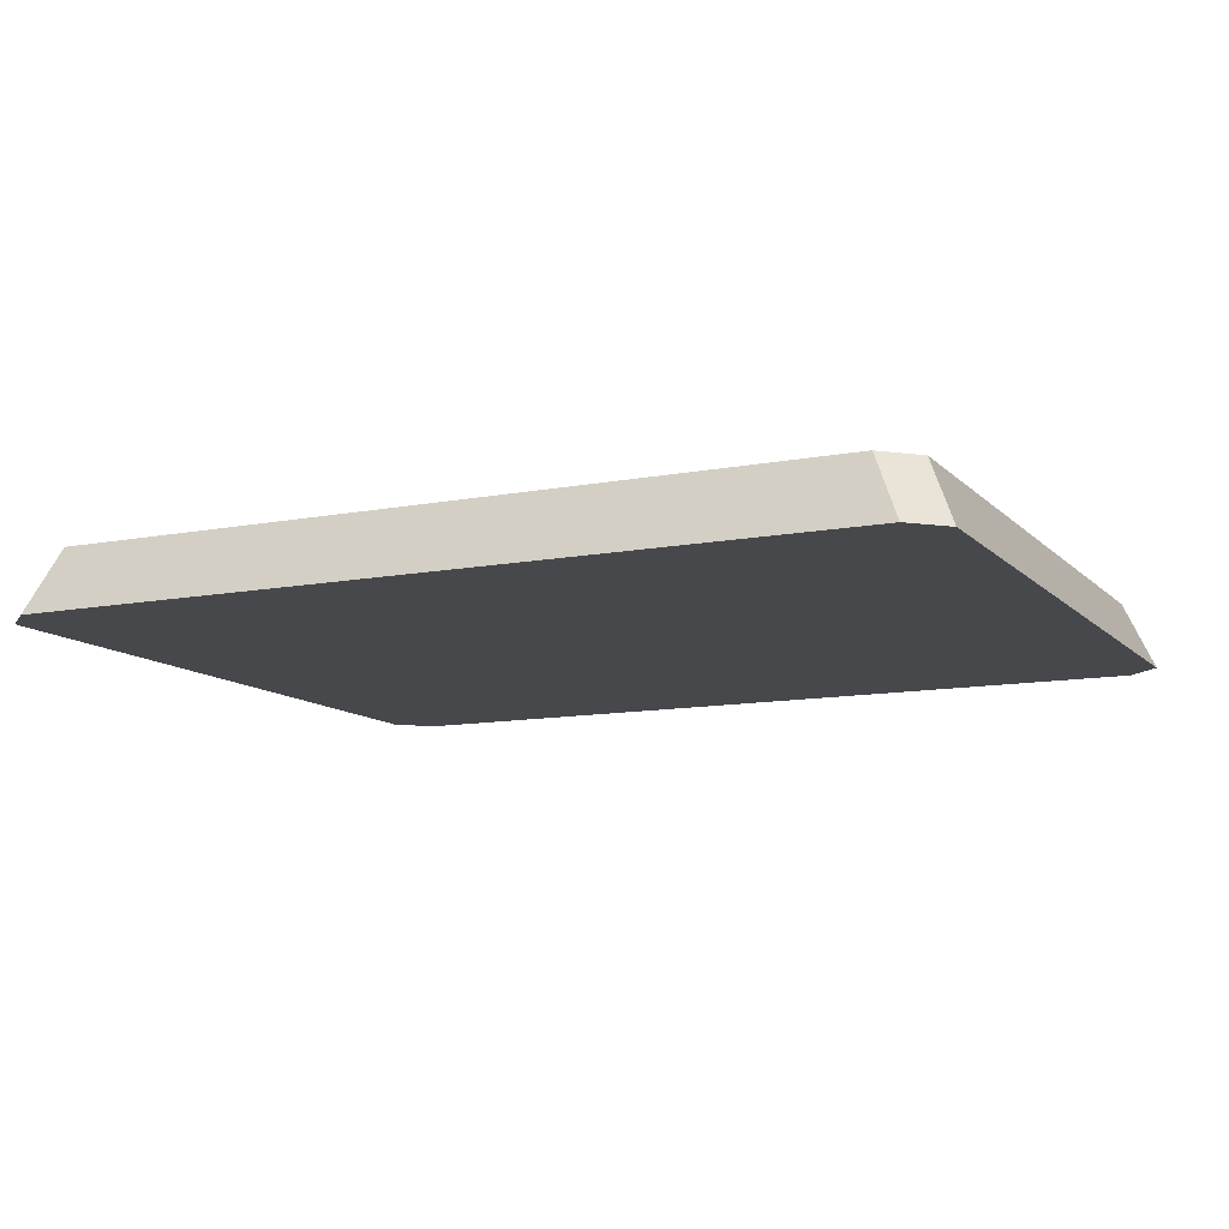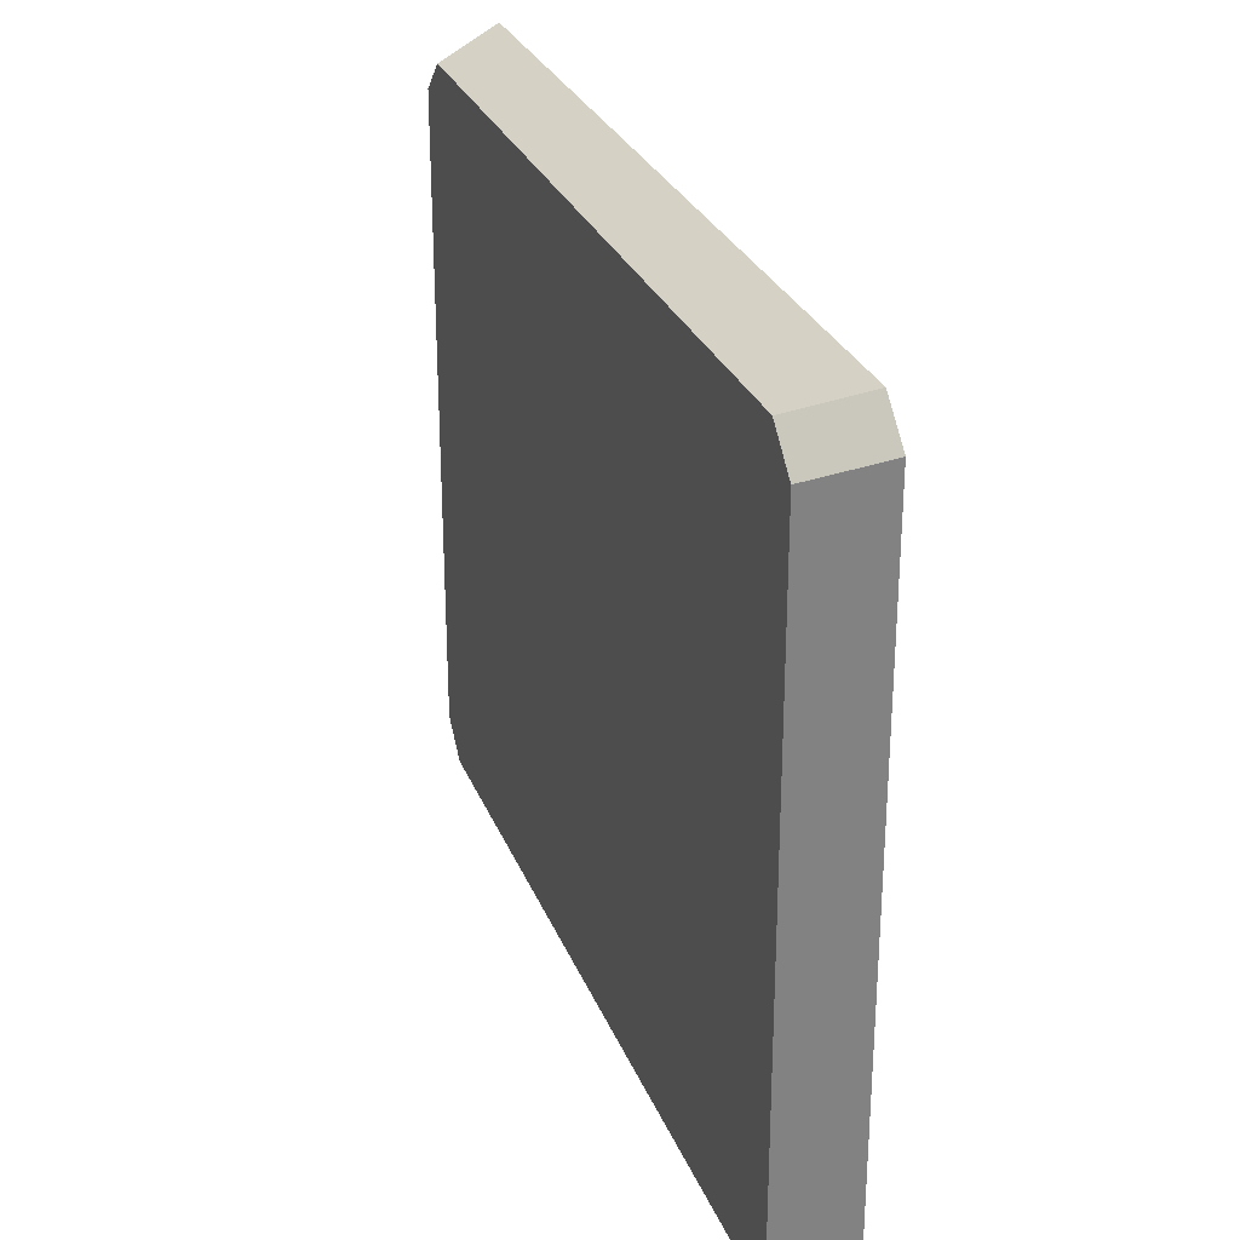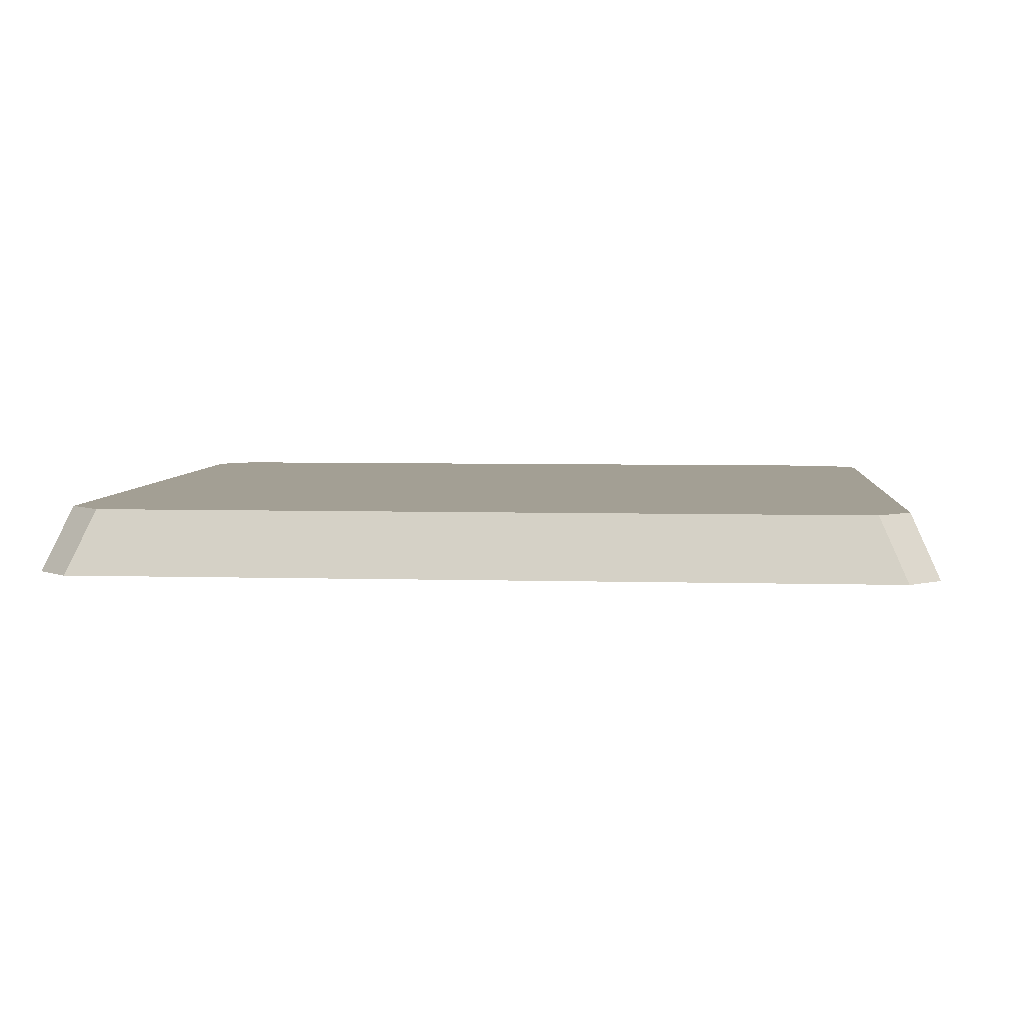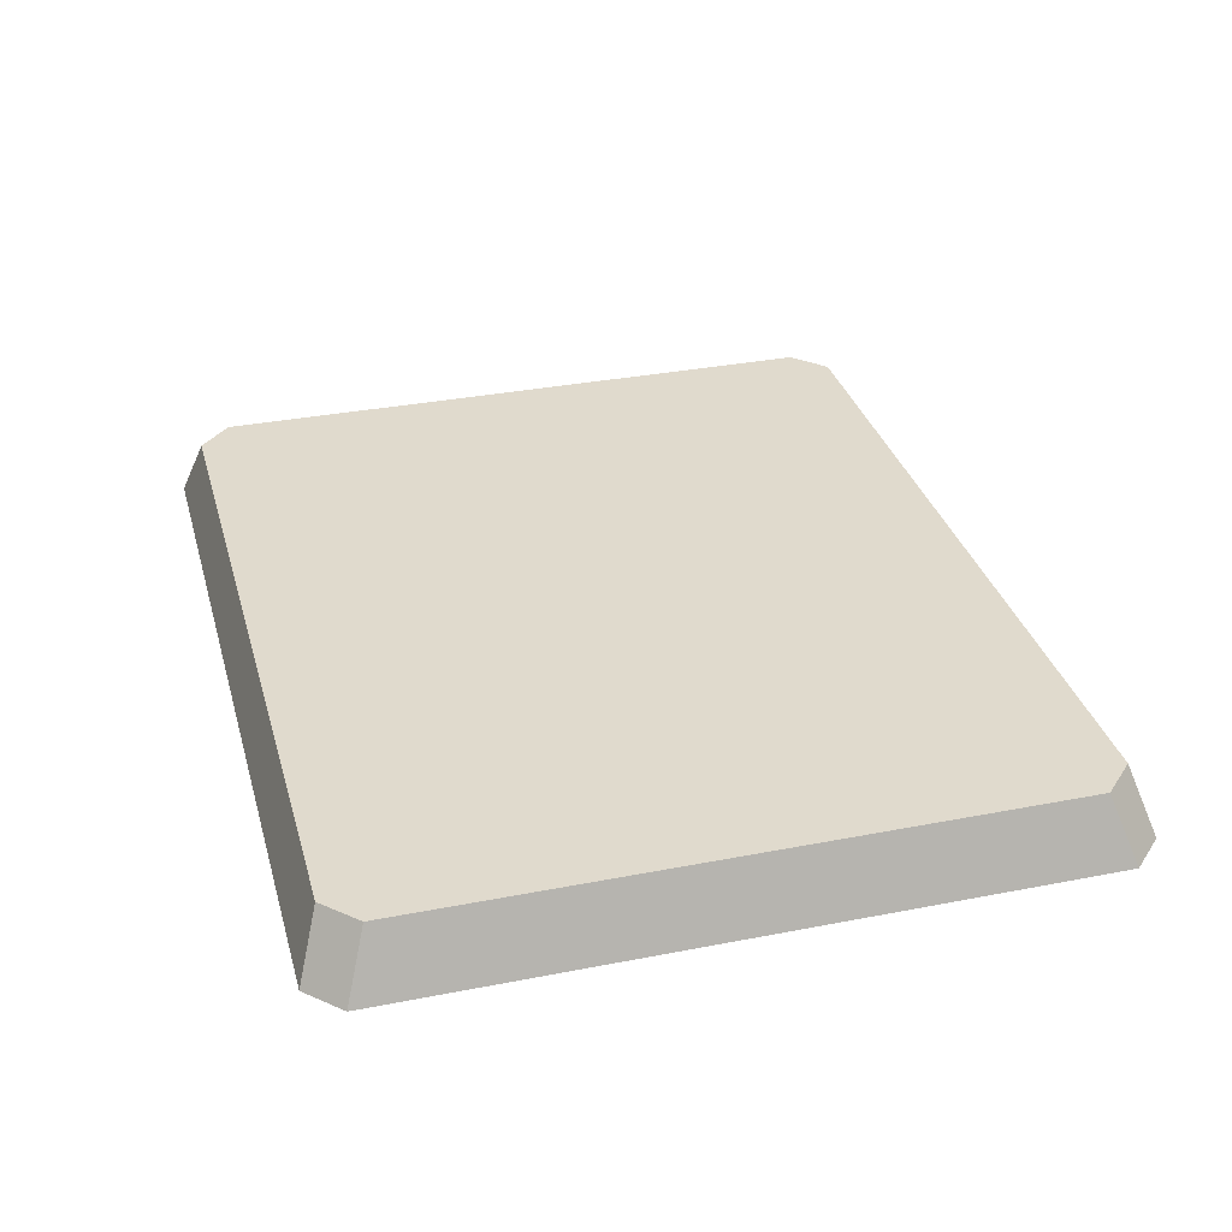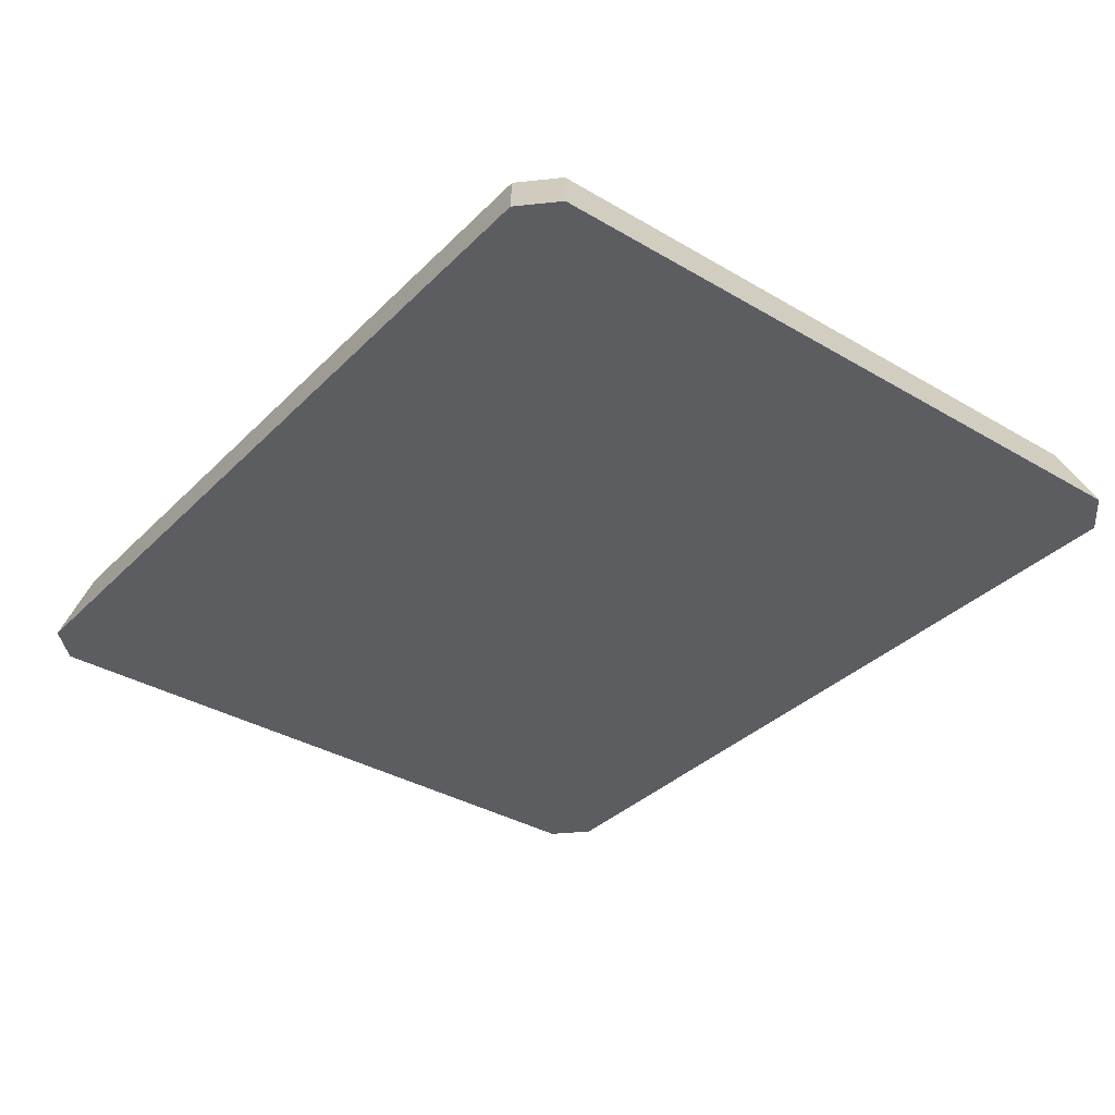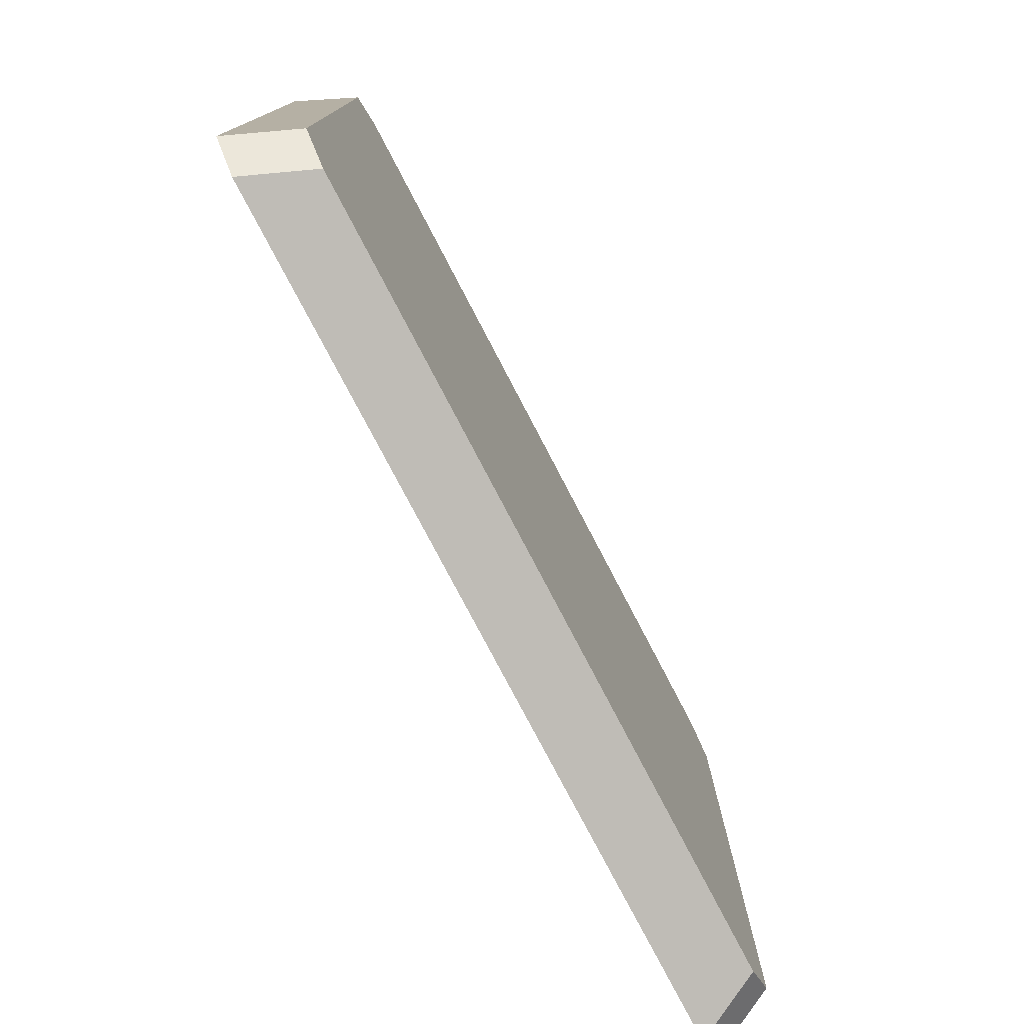
<metadata>
{"format":"obj","ext":"obj","renderer":"f3d","projection":"perspective","resolution":1024,"background":"white","views":[{"elev":-11.3,"azim":-154.6,"up":"+Y"},{"elev":28.6,"azim":-109.1,"up":"+Z"},{"elev":5.3,"azim":-175.0,"up":"+Y"},{"elev":33.1,"azim":74.9,"up":"+Y"},{"elev":-35.5,"azim":52.1,"up":"+Y"},{"elev":-77.6,"azim":117.6,"up":"+Z"}]}
</metadata>
<code>
g pCube275
v 0.1861 0 0.2964
v 0.163 0 0.2898
v 0.1721 0 0.31
v -0.1721 0 0.31
v -0.163 0 0.2898
v -0.1861 0 0.2964
v -0.1745 0.02679 0.02266
v -0.1745 0.02679 0.2873
v -0.1861 0 0.2964
v -0.1861 0 0.0136
v -0.1605 0.02679 0.3009
v 0.1605 0.02679 0.3009
v 0.1721 0 0.31
v -0.1721 0 0.31
v 0.1745 0.02679 0.2873
v 0.1745 0.02679 0.02266
v 0.1861 0 0.0136
v 0.1861 0 0.2964
v -0.1721 0 0
v 0.1721 0 0
v 0.1605 0.02679 0.009061
v -0.1591 0.02679 0.009061
v -0.1605 0.02679 0.009061
v -0.163 0 0.02012
v -0.163 0 0.2898
v 0.163 0 0.2898
v 0.163 0 0.02012
v -0.1721 0 0
v -0.1605 0.02679 0.009061
v -0.1745 0.02679 0.02266
v -0.1861 0 0.0136
v -0.1861 0 0.2964
v -0.1745 0.02679 0.2873
v -0.1605 0.02679 0.3009
v -0.1721 0 0.31
v 0.1721 0 0.31
v 0.1605 0.02679 0.3009
v 0.1745 0.02679 0.2873
v 0.1861 0 0.2964
v 0.1861 0 0.0136
v 0.1745 0.02679 0.02266
v 0.1605 0.02679 0.009061
v 0.1721 0 0
v -0.1745 0.02679 0.02266
v -0.1605 0.02679 0.009061
v -0.1591 0.02679 0.009061
v -0.1605 0.02679 0.3009
v -0.1745 0.02679 0.2873
v 0.1605 0.02679 0.3009
v 0.1605 0.02679 0.009061
v 0.1745 0.02679 0.2873
v 0.1745 0.02679 0.02266
v 0.1861 0 0.0136
v 0.163 0 0.2898
v 0.1861 0 0.2964
v 0.163 0 0.02012
v 0.1721 0 0
v -0.1721 0 0
v -0.163 0 0.02012
v -0.1861 0 0.0136
v -0.1861 0 0.2964
v -0.163 0 0.2898
v 0.1721 0 0.31
v 0.163 0 0.2898
v -0.163 0 0.2898
v -0.1721 0 0.31
g pCube275_0
f 3 2 1
f 6 5 4
f 9 8 7
f 10 9 7
f 13 12 11
f 14 13 11
f 17 16 15
f 18 17 15
f 21 20 19
f 19 22 21
f 19 23 22
f 26 25 24
f 27 26 24
f 30 29 28
f 31 30 28
f 34 33 32
f 35 34 32
f 38 37 36
f 39 38 36
f 42 41 40
f 43 42 40
f 46 45 44
f 44 47 46
f 44 48 47
f 47 49 46
f 49 50 46
f 49 51 50
f 51 52 50
f 55 54 53
f 54 56 53
f 53 56 57
f 57 56 58
f 56 59 58
f 58 59 60
f 60 59 61
f 59 62 61
f 65 64 63
f 66 65 63

</code>
